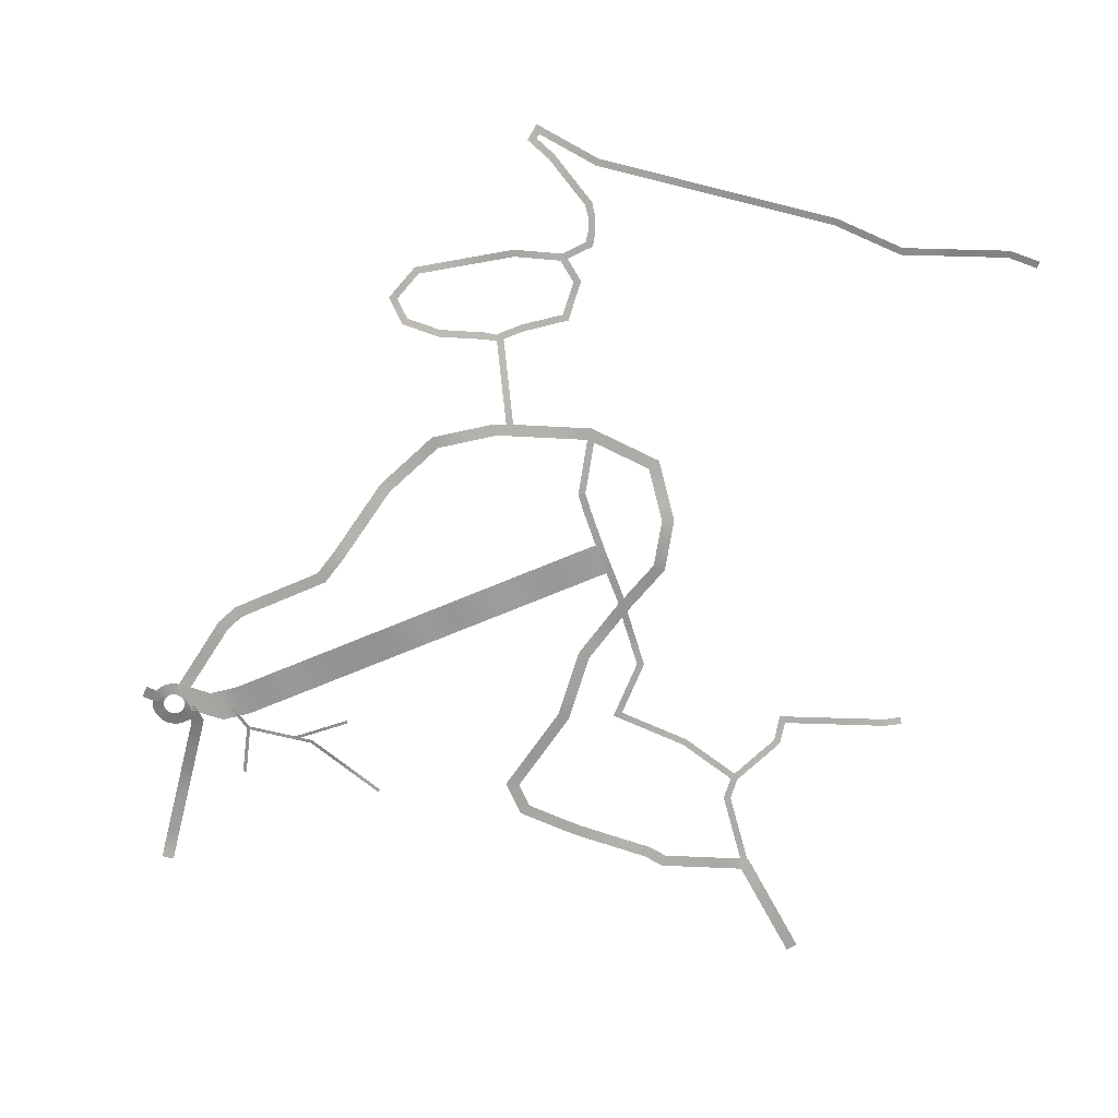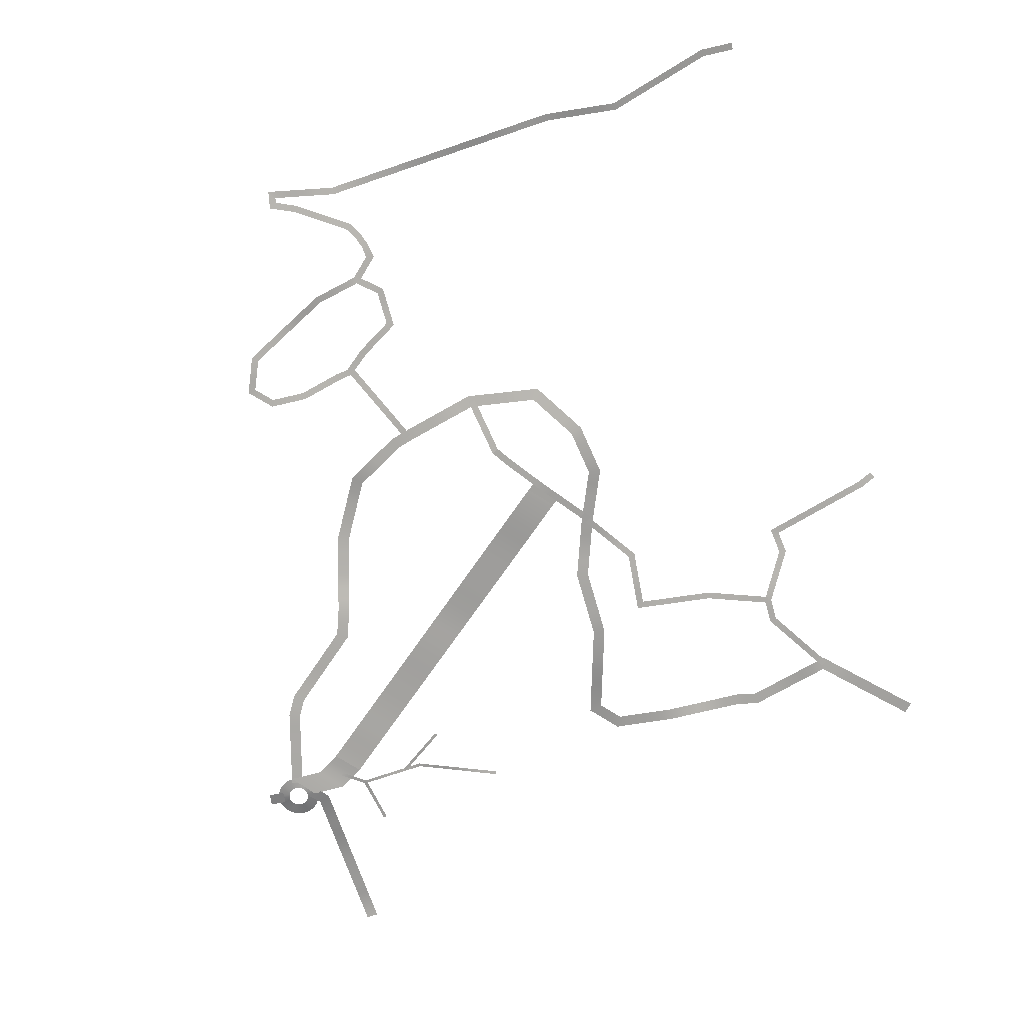
<metadata>
{"format":"obj","ext":"obj","renderer":"f3d","projection":"perspective","resolution":1024,"background":"white","views":[{"elev":-70.2,"azim":77.3,"up":"+Y"},{"elev":-70.5,"azim":110.2,"up":"+Y"}]}
</metadata>
<code>
v  81.75 0 41.9
v  83.02 -0.0808 38.11
v  74.13 -0.1181 35.15
v  72.87 -0.1181 38.94
v  90.62 -0.0322 44.86
v  91.88 0.0322 41.06
v  99.49 -0.0322 47.81
v  100.8 0.0322 44.02
v  108.4 -0.0322 50.77
v  109.6 0.0322 46.98
v  117.2 0 53.73
v  118.5 0.0322 49.94
v  127.5 0 57.16
v  125.9 0 52.41
v  132.4 0.4463 50.02
v  129.1 0 47.77
v  136.5 0.4511 44.02
v  133.1 0 41.98
v  140.3 0.3209 36.45
v  136.7 0 34.66
v  144 0 29.01
v  140.4 0 27.22
v  147.2 0 22.57
v  144.7 0 18.77
v  153.4 0 22.04
v  153 -0.0104 18.06
v  160.6 0.0139 21.42
v  160.2 0.0104 17.44
v  166.9 0 20.88
v  168.4 0.1546 16.74
v  172.2 0 25.85
v  174.9 0.2743 22.94
v  177.3 0 30.72
v  181.6 0 29.23
v  176.2 0 38.81
v  180.2 0 39.34
v  175 0 47.9
v  178.9 0 48.44
v  173.8 0 56.74
v  177.7 0 57.8
v  170.3 0 65.08
v  173.9 -0 66.63
v  166.6 0 73.66
v  170.3 0 75.21
v  163 0 82.24
v  166.7 0 83.79
v  159.4 0 90.82
v  163.1 0 92.37
v  155.8 0 99.4
v  159.5 0 101
v  152.4 0 107.3
v  155.6 0 110.2
v  146.9 0 110.3
v  148.8 0 113.8
v  140.7 0 113.6
v  142.5 0 117.1
v  135.6 0 116.3
v  135.2 0 121.1
v  130.7 0.1507 112.5
v  128.3 0 115.6
v  125.5 0.3589 108.3
v  121.7 0 110.4
v  124.8 0.4627 102.3
v  120.8 0.0078 102.8
v  123.9 0.4782 95.49
v  120 -0.0078 95.97
v  123.2 0.4957 88.95
v  119.1 0 88.87
v  124.5 0.4936 80.7
v  120.6 0 80.06
v  125.9 0.4936 72.17
v  122 0 71.53
v  127.3 0.504 63.64
v  123.3 0 63
v  123.8 0 55.93
v  181 -0.0394 31.23
v  186.3 0 24.72
v  183.2 0 22.2
v  177.9 -0.1723 28.72
v  190.7 0 19.2
v  189.2 0 14.7
v  197.3 0 19.2
v  198.3 0 15.32
v  204.8 0 21.06
v  205.7 0 17.18
v  211.2 0 24.32
v  213.4 0 20.76
v  216 0 30.31
v  219.1 0 27.79
v  221.3 0 36.82
v  224.4 0 34.3
v  226.6 0 43.33
v  229.7 0 40.82
v  231.7 0 49.71
v  235.1 0 47.47
v  235.1 0 55.75
v  238.6 0 53.82
v  239.3 0 63.37
v  241.2 0 58.61
v  248.9 0.462 60.47
v  244 0 57.78
v  245.7 0.221 49.57
v  241.9 0 50.7
v  243.1 0.2167 40.58
v  239.2 0 41.7
v  240.4 0.3259 31.58
v  236.6 0 32.71
v  237.9 0.294 22.84
v  233.9 0 23.46
v  237.7 0.2177 13.27
v  233.7 0 13.36
v  237.4 0.083 3.433
v  233.4 0 3.523
v  237.2 0.083 -6.402
v  233.2 0 -6.312
v  237 0.083 -16.24
v  233 0 -16.15
v  236.8 -0.0845 -26.07
v  232.8 0 -25.98
v  236.6 -0.0845 -35.91
v  232.6 0 -35.82
v  236.3 -0.0845 -45.75
v  232.3 0 -45.66
v  236.1 -0.1675 -55.58
v  232.1 0 -55.49
v  235.9 -0.1675 -65.42
v  231.9 0 -65.33
v  235.7 -0.1652 -75.25
v  231.7 0.0045 -75.16
v  235.4 -0.1561 -85.09
v  231.4 -0.0045 -85
v  235.2 -0.1413 -94.93
v  231.2 0 -94.84
v  235 -0.1323 -104.8
v  231 0 -104.7
v  234.8 -0.175 -114.8
v  230.8 0 -114.3
v  233.1 -0.2689 -123.1
v  229.2 0 -122.4
v  231.5 -0.2402 -131.3
v  227.6 0 -130.5
v  229.9 -0.2402 -139.5
v  226 0 -138.7
v  228.3 -0.2402 -147.7
v  224.4 0 -146.9
v  226.8 -0.2262 -155.5
v  222.7 0 -155.5
v  228.4 -0.2103 -163.6
v  224.4 0 -164.4
v  230 -0.2103 -172.1
v  226.1 0 -172.9
v  231.7 -0.3356 -180.6
v  227.8 -0.019 -181.4
v  233.4 -0.3736 -189.1
v  229.5 0.019 -189.9
v  235.1 -0.3393 -197.6
v  231.2 0 -198.4
v  236.8 -0.3281 -206.1
v  232.9 0 -206.9
v  238.5 -0.263 -215
v  234.5 0 -215.1
v  237.3 -0.1841 -224.2
v  233.4 0 -223.7
v  236.2 -0.1841 -233.1
v  232.2 0 -232.6
v  -170 -0.0388 -163.6
v  -161.5 -0.0066 -159.2
v  -159.7 0.0066 -162.7
v  -168.1 0 -167.2
v  -153.1 0.0377 -154.7
v  -151.3 -0.0377 -158.2
v  -144.7 0.0377 -150.2
v  -142.9 -0.0377 -153.8
v  -136.3 -0.093 -145.8
v  -134.4 0.093 -149.3
v  -127.4 0.0152 -141
v  -126.6 -0.0152 -145.1
v  -119.7 0.0856 -141.7
v  -120 -0.0856 -145.7
v  -112 0 -142.4
v  -113.4 0 -146.3
v  -104.3 0.1266 -147.5
v  -106.5 -0.1266 -150.8
v  -97.03 0.1166 -152.3
v  -99.23 -0.1166 -155.6
v  -89.74 0.1257 -157.1
v  -91.94 -0.1257 -160.4
v  -82.99 0.0492 -161.5
v  -84.12 -0.0492 -165.6
v  -76.19 -0.0719 -161.2
v  -76.03 0.0719 -165.2
v  -67.03 0.2676 -160.9
v  -70.31 -0.2676 -165
v  -65.02 0.2526 -171.3
v  -68.95 -0.2526 -172.1
v  -63.34 0.2526 -180.1
v  -67.27 -0.2526 -180.8
v  -61.65 0.2526 -188.9
v  -65.58 -0.2526 -189.6
v  -59.97 0.2526 -197.6
v  -63.9 -0.2526 -198.4
v  -58.29 0.285 -206.4
v  -62.22 -0.285 -207.2
v  -56.61 0.3327 -215.2
v  -60.53 -0.3327 -215.9
v  -54.96 0.3329 -223.8
v  -58.82 -0.3329 -224.9
v  -51.51 0.4862 -232.7
v  -55.24 -0.4862 -234.2
v  -114.5 0 -143.5
v  -110.4 0 -134.6
v  -106.8 0 -136.2
v  -110.9 0 -145.2
v  -106.3 0 -125.7
v  -102.7 0 -127.3
v  -102.2 0 -116.7
v  -98.53 0 -118.4
v  -98.14 0 -108
v  -94.31 0 -109.3
v  -96.36 0 -99.45
v  -92.45 0 -100.3
v  -94.55 0 -90.63
v  -90.63 0 -91.44
v  -92.73 0 -81.82
v  -88.81 0 -82.63
v  -90.91 0 -73
v  -86.99 0 -73.81
v  -88.7 0 -62.3
v  -85.56 0 -66.88
v  -78.72 0 -68.03
v  -78.06 0 -64.08
v  -69.32 0 -65.55
v  -69.98 0 -69.49
v  -60.58 0 -67.02
v  -61.24 0 -70.96
v  -52.54 0 -68.36
v  -51.79 0 -72.55
v  -45.03 0 -64.08
v  -43.05 0 -67.55
v  -36.91 0 -59.44
v  -34.93 0 -62.91
v  -28.78 0 -54.8
v  -26.8 0 -58.27
v  -20.66 -0.128 -50.16
v  -18.66 -0.1181 -53.63
o map_5_osm_roads_service
g map_5_osm_roads_service
f 1 2 3 4
f 5 6 2 1
f 7 8 6 5
f 9 10 8 7
f 9 11 12 10
f 11 13 14 12
f 13 15 16 14
f 16 15 17 18
f 19 20 18 17
f 21 22 20 19
f 23 24 22 21
f 25 26 24 23
f 27 28 26 25
f 29 30 28 27
f 31 32 30 29
f 31 33 34 32
f 35 36 34 33
f 35 37 38 36
f 39 40 38 37
f 39 41 42 40
f 43 44 42 41
f 43 45 46 44
f 47 48 46 45
f 49 50 48 47
f 49 51 52 50
f 53 54 52 51
f 53 55 56 54
f 57 58 56 55
f 59 60 58 57
f 59 61 62 60
f 63 64 62 61
f 65 66 64 63
f 67 68 66 65
f 69 70 68 67
f 71 72 70 69
f 71 73 74 72
f 73 13 75 74
f 76 77 78 79
f 80 81 78 77
f 80 82 83 81
f 84 85 83 82
f 86 87 85 84
f 86 88 89 87
f 90 91 89 88
f 92 93 91 90
f 94 95 93 92
f 94 96 97 95
f 96 98 99 97
f 100 101 99 98
f 100 102 103 101
f 104 105 103 102
f 106 107 105 104
f 106 108 109 107
f 110 111 109 108
f 112 113 111 110
f 114 115 113 112
f 114 116 117 115
f 116 118 119 117
f 118 120 121 119
f 122 123 121 120
f 124 125 123 122
f 126 127 125 124
f 128 129 127 126
f 128 130 131 129
f 132 133 131 130
f 134 135 133 132
f 136 137 135 134
f 138 139 137 136
f 140 141 139 138
f 142 143 141 140
f 144 145 143 142
f 144 146 147 145
f 146 148 149 147
f 148 150 151 149
f 152 153 151 150
f 154 155 153 152
f 154 156 157 155
f 158 159 157 156
f 160 161 159 158
f 162 163 161 160
f 164 165 163 162
f 166 167 168 169
f 170 171 168 167
f 172 173 171 170
f 174 175 173 172
f 176 177 175 174
f 178 179 177 176
f 178 180 181 179
f 182 183 181 180
f 184 185 183 182
f 186 187 185 184
f 188 189 187 186
f 190 191 189 188
f 192 193 191 190
f 194 195 193 192
f 194 196 197 195
f 198 199 197 196
f 198 200 201 199
f 202 203 201 200
f 202 204 205 203
f 204 206 207 205
f 208 209 207 206
f 210 211 212 213
f 214 215 212 211
f 216 217 215 214
f 218 219 217 216
f 220 221 219 218
f 222 223 221 220
f 224 225 223 222
f 226 227 225 224
f 226 228 229 227
f 230 229 228 231
f 232 233 230 231
f 234 235 233 232
f 236 237 235 234
f 238 239 237 236
f 238 240 241 239
f 242 243 241 240
f 244 245 243 242
v  -214.3 0 -199.6
v  -209.8 0 -204.9
v  -217 0.0185 -211.1
v  -221.6 -0.0185 -205.8
v  -207.1 -0.015 -193.4
v  -202.5 0.015 -198.7
v  -199.9 -0.0013 -187.2
v  -195.3 0.0013 -192.5
v  -192.7 0 -181
v  -188.1 0 -186.3
v  -185.5 0 -174.7
v  -180.9 0 -180
v  -178.3 0 -168.5
v  -173.7 0 -173.8
v  -172.6 0 -163.6
v  -165 0 -166.3
v  -173.7 0 -157.3
v  -166.8 0 -156.1
v  -175.1 0 -149
v  -168.3 0 -147.8
v  -176.6 0 -140.7
v  -169.7 0 -139.5
v  -178.1 0 -132.5
v  -171.2 0 -131.2
v  -179.6 0 -124.2
v  -172.7 0 -123
v  -181.2 0 -115.1
v  -174 0 -115.6
v  -179.1 0 -108.3
v  -172.4 0 -110.4
v  -177.3 0 -102.6
v  -170.4 0 -104.1
v  -176.3 0 -93.96
v  -169.4 0 -94.72
v  -175.3 0 -84.94
v  -168.4 0 -85.7
v  -174.4 0 -75.92
v  -167.4 0 -76.68
v  -173.3 0 -66.88
v  -166.4 0 -67.64
v  -172.4 0 -57.73
v  -165.4 0 -58.79
v  -170.6 0 -48.9
v  -163.8 0 -50.25
v  -168.9 0 -40.22
v  -162.1 0 -41.56
v  -167.2 0 -31.53
v  -160.4 0 -32.88
v  -165.3 0 -21.53
v  -158.9 0 -25.51
v  -156.7 0 -15.14
v  -152.5 0 -20.74
v  -147.7 0 -8.376
v  -146.7 0 -16.33
v  -137.3 0 -12.51
v  -139.9 0 -19.02
v  -128.7 0 -15.92
v  -131.3 0 -22.43
v  -120.2 0 -19.34
v  -122.7 0 -25.84
v  -111.6 0 -22.75
v  -114.2 0 -29.25
v  -103 0 -26.16
v  -105.6 0 -32.66
v  -94.91 0 -29.37
v  -96.5 0 -36.27
v  -87.13 0 -29.96
v  -87.66 0 -36.94
v  -78.82 0 -30.58
v  -79.34 0 -37.56
v  -70.51 0 -31.2
v  -71.03 0 -38.18
v  -62.2 0 -31.82
v  -62.72 0 -38.8
v  -53.28 0 -32.48
v  -55.02 0 -39.37
v  -44.04 0 -36.61
v  -46.89 0 -43
v  -35.35 0 -40.49
v  -38.21 0 -46.88
v  -26.67 0 -44.36
v  -29.52 0 -50.76
v  -17.89 0 -48.28
v  -20.93 0 -54.59
v  -10.35 0 -52.21
v  -13.58 0 -58.42
v  -2.908 0 -56.09
v  -6.141 0 -62.29
v  4.536 0 -59.96
v  1.302 0 -66.17
v  11.12 0 -63.39
v  9.609 0 -70.5
v  20.07 0 -62.83
v  20.5 0 -69.82
v  29.99 0 -62.21
v  30.43 0 -69.2
v  39.19 0 -61.64
v  41.08 0 -68.53
v  47.24 0 -57.54
v  50.42 0 -63.77
v  55.93 0 -53.11
v  59.11 0 -59.34
v  63.05 0 -49.47
v  66.23 0 -55.71
v  68.75 0 -46.57
v  74.79 0 -51.34
v  70.35 0 -40.02
v  77.15 0 -41.68
v  72.32 0 -31.92
v  79.12 0 -33.58
v  74.3 0 -23.81
v  81.1 0 -25.47
v  76.28 0 -15.71
v  83.08 0 -17.37
v  78.08 0 -8.31
v  85.23 0 -8.558
v  76.63 0 0.1627
v  83.53 0 1.346
v  75.05 0 9.351
v  81.95 0 10.53
v  73.48 0 18.54
v  80.38 0 19.72
v  71.9 0 27.73
v  78.8 0 28.91
v  70.34 0 36.83
v  77.21 0 38.18
v  68.44 0 45.43
v  75.1 0 47.71
v  64.88 0 52.99
v  71.22 0 55.97
v  61.16 0 60.9
v  67.49 0 63.88
v  57.44 0 68.81
v  63.77 0 71.79
v  54.12 0 75.86
v  59.65 0 80.56
v  48.21 0 79.91
v  52.16 0 85.68
v  41.51 0 84.5
v  45.46 0 90.28
v  34.81 0 89.09
v  38.76 0 94.87
v  28.11 0 93.68
v  32.06 0 99.46
v  21.73 0 98.05
v  25.04 0 104.3
v  14.25 0 101
v  16.82 0 107.5
v  6.389 0 104.1
v  8.958 0 110.6
v  -1.468 0 107.2
v  1.102 0 113.7
v  -9.324 0 110.3
v  -6.755 0 116.8
v  -17.18 0 113.4
v  -14.61 0 119.9
v  -25.13 0 116.5
v  -22.38 0 123
v  -33.29 0 120.3
v  -30.35 0 126.7
v  -42.18 0 124.4
v  -37.59 0 130
v  -48.08 0 132.5
v  -42.43 0 136.6
v  -53.45 0 139.9
v  -47.8 0 144
v  -58.82 0 147.2
v  -53.17 0 151.4
v  -64.2 0 154.6
v  -58.54 0 158.7
v  -69.57 0 161.9
v  -63.91 0 166.1
v  -74.6 0 168.8
v  -69.62 0 173.9
v  -79.42 0 172.2
v  -75.39 0 178
v  -84.34 0 175.7
v  -81.06 0 182
v  -91.83 0 178.5
v  -89.41 0 185
v  -99.75 0 181.4
v  -97.34 0 187.9
v  -107.7 0 184.3
v  -105.3 0 190.9
v  -115.6 0 187.2
v  -113.2 0 193.8
v  -123.5 0 190.1
v  -121.1 0 196.7
v  -131.4 0 193
v  -129 0 199.6
v  -134.6 0 195.5
v  -128.8 0.2086 191.3
v  -132 0.3334 188.2
v  -136 0 194
v  -133.6 0 197.4
v  -126.8 0.1474 195.3
v  -133.3 0 199.4
v  -126.3 0.1807 199.5
v  -133.7 0 201.3
v  -127.1 0.1586 203.8
v  -134.7 0 203.1
v  -129.2 0.2874 207.6
v  -136.2 0 204.5
v  -132.4 0.3202 210.5
v  -138.1 0 205.3
v  -136.4 0.2383 212.2
v  -140.2 0 205.4
v  -140.8 0.1575 212.5
v  -142.2 0 204.9
v  -145.1 0.3937 211.4
v  -143.9 0 203.7
v  -148.8 0.3937 208.9
v  -145.2 0 202.1
v  -151.5 0.3937 205.4
v  -145.8 0 200.1
v  -152.8 0.3937 201.2
v  -145.8 0 198
v  -152.8 0.3937 196.8
v  -145.1 0 196.1
v  -151.3 0.3937 192.6
v  -143.8 0 194.5
v  -148.5 0.3937 189.2
v  -142 0 193.4
v  -144.7 0.3937 186.8
v  -140 0 192.9
v  -140.4 0.2107 185.8
v  -137.9 0 193.2
v  -136 0.1489 186.3
v  -139 -0.1018 218.6
v  -132.1 0.1018 217.4
v  -133.8 0 208.1
v  -140.7 0 209.3
v  -146.3 0 180
v  -148.7 0 187
v  -142.4 0 192.1
v  -138 0 186.7
v  -157.2 0.1378 180.3
v  -157 0 187.3
v  -166.8 0.0339 180.5
v  -166.6 0 187.5
v  -176.3 0 180.8
v  -176.1 0 187.8
v  -185.9 0 181.1
v  -185.7 0 188.1
v  -195.5 0 181.4
v  -195.3 0 188.4
v  -205.1 0 181.6
v  -204.9 0 188.6
v  -214.7 0 181.9
v  -214.5 0 188.9
v  -224.3 0 182.2
v  -224.1 0 189.2
v  -233.9 0 182.5
v  -233.7 0 189.5
v  -243.5 0 182.7
v  -243.3 0 189.7
o map_5_osm_roads_unclassified
g map_5_osm_roads_unclassified
f 246 247 248 249
f 250 251 247 246
f 250 252 253 251
f 252 254 255 253
f 256 257 255 254
f 258 259 257 256
f 260 261 259 258
f 260 262 263 261
f 262 264 265 263
f 264 266 267 265
f 268 269 267 266
f 270 271 269 268
f 272 273 271 270
f 274 275 273 272
f 276 277 275 274
f 276 278 279 277
f 280 281 279 278
f 280 282 283 281
f 284 285 283 282
f 284 286 287 285
f 288 289 287 286
f 288 290 291 289
f 292 293 291 290
f 294 295 293 292
f 294 296 297 295
f 298 299 297 296
f 298 300 301 299
f 302 303 301 300
f 304 305 303 302
f 304 306 307 305
f 308 309 307 306
f 310 311 309 308
f 312 313 311 310
f 314 315 313 312
f 316 317 315 314
f 316 318 319 317
f 318 320 321 319
f 322 323 321 320
f 322 324 325 323
f 326 327 325 324
f 326 328 329 327
f 330 331 329 328
f 332 333 331 330
f 332 334 335 333
f 336 337 335 334
f 338 339 337 336
f 340 341 339 338
f 340 342 343 341
f 342 344 345 343
f 346 347 345 344
f 346 348 349 347
f 350 351 349 348
f 352 353 351 350
f 352 354 355 353
f 356 357 355 354
f 358 359 357 356
f 360 361 359 358
f 360 362 363 361
f 362 364 365 363
f 364 366 367 365
f 368 369 367 366
f 370 371 369 368
f 372 373 371 370
f 374 375 373 372
f 374 376 377 375
f 378 379 377 376
f 380 381 379 378
f 382 383 381 380
f 384 385 383 382
f 386 387 385 384
f 388 389 387 386
f 390 391 389 388
f 390 392 393 391
f 392 394 395 393
f 394 396 397 395
f 398 399 397 396
f 400 401 399 398
f 400 402 403 401
f 404 405 403 402
f 406 407 405 404
f 408 409 407 406
f 410 411 409 408
f 412 413 411 410
f 412 414 415 413
f 416 417 415 414
f 418 419 417 416
f 420 421 419 418
f 422 423 421 420
f 424 425 423 422
f 424 426 427 425
f 428 429 427 426
f 430 431 429 428
f 432 433 431 430
f 434 435 433 432
f 436 437 438 439
f 440 441 437 436
f 440 442 443 441
f 444 445 443 442
f 444 446 447 445
f 448 449 447 446
f 448 450 451 449
f 450 452 453 451
f 454 455 453 452
f 454 456 457 455
f 456 458 459 457
f 460 461 459 458
f 462 463 461 460
f 464 465 463 462
f 466 467 465 464
f 468 469 467 466
f 470 471 469 468
f 472 473 471 470
f 472 439 438 473
f 474 475 476 477
f 478 479 480 481
f 482 483 479 478
f 484 485 483 482
f 484 486 487 485
f 488 489 487 486
f 490 491 489 488
f 492 493 491 490
f 494 495 493 492
f 496 497 495 494
f 498 499 497 496
f 500 501 499 498
v  -9.062 -0.0808 -43.32
v  -6.928 0.0808 -47.02
v  -13.87 0 -51.63
v  -16.04 0 -47.95
v  -2.102 -0.0664 -38.7
v  0.032 0.0664 -42.4
v  4.858 -0.0313 -34.08
v  6.992 0.0313 -37.78
v  11.83 -0.0765 -29.45
v  13.94 0.0765 -33.17
v  19.69 -0.0765 -24.59
v  21.77 0.0765 -28.33
v  27.53 -0.104 -19.73
v  29.61 0.104 -23.47
v  35.39 -0.1044 -14.87
v  37.43 0.1044 -18.63
v  39.81 -0.1047 -12.43
v  41.8 0.1047 -16.22
v  44.41 -0.1021 -9.951
v  45.99 0.1021 -13.86
v  -127 0 188.3
v  -142.4 0 178.4
v  -141.5 0 188.3
v  -126.1 0 198.2
v  -127.9 0 178.8
v  -143.3 0 168.3
v  -125.2 0.0136 173.6
v  -140.4 -0.0136 162.6
v  -122.8 0 168.8
v  -137.9 0 157.8
v  -120.3 0 164.1
v  -135.4 0 153
v  -1.884 0.0543 -34.25
v  13.16 -0.0543 -23.04
v  16.17 -0.0014 -27.76
v  1.102 0.0014 -38.93
v  -114.6 -0.1127 156.1
v  -129.7 0.1127 144.9
v  -108.9 -0.1271 148.1
v  -123.9 0.1271 136.8
v  -103.2 -0.0607 140
v  -118.2 0.0607 128.8
v  -97.41 -0.1127 132
v  -112.4 0.1127 120.7
v  -91.67 -0.1127 123.9
v  -106.7 0.1127 112.7
v  -85.93 -0.1271 115.9
v  -100.9 0.1271 104.6
v  -80.19 -0.0939 107.8
v  -95.2 0.0939 96.57
v  -74.45 -0.1271 99.77
v  -89.46 0.1271 88.52
v  -68.7 -0.1271 91.72
v  -83.72 0.1271 80.47
v  -62.96 -0.1271 83.67
v  -77.98 0.1271 72.42
v  -57.22 -0.0939 75.62
v  -72.23 0.0939 64.37
v  -51.48 -0.0563 67.57
v  -66.49 0.0563 56.32
v  -45.74 -0.0563 59.52
v  -60.75 0.0563 48.27
v  -40 -0.0708 51.47
v  -55.01 0.0708 40.22
v  -34.25 -0.0602 43.42
v  -49.27 0.0602 32.17
v  -28.51 0 35.37
v  -43.53 -0 24.12
v  -22.77 0 27.32
v  -37.78 0 16.07
v  -17.03 0 19.27
v  -32.04 -0 8.024
v  -11.29 0 11.22
v  -26.3 0 -0.0255
v  -5.546 -0.0332 3.174
v  -20.56 0.0332 -8.075
v  0.1958 -0.0332 -4.876
v  -14.82 0.0332 -16.13
v  5.937 -0.0188 -12.93
v  -9.076 0.0188 -24.17
v  11.68 -0.0345 -20.98
v  -3.334 0.0345 -32.23
v  53.91 -0.1693 -9.284
v  55.06 0.1693 -13.32
v  63.19 -0.172 -8.677
v  64.35 0.172 -12.71
v  72.48 -0.1461 -8.07
v  73.63 0 -12.1
v  81.76 -0.1181 -7.464
v  82.92 -0.1181 -11.5
v  -19.84 -0.1181 -50.65
v  -17.63 -0.1181 -54.32
v  -166.3 -0.1311 75.16
v  -164.6 0 74.26
v  -168.5 0 66.52
v  -170.2 -0.1311 67.42
v  -162.4 -0.1311 82.91
v  -160.7 0 82.01
v  -158.5 0.0511 90.65
v  -156.8 0 89.75
v  -154.6 0.0511 98.39
v  -152.9 0 97.49
v  -150.7 0.022 106.1
v  -149 0 105.2
v  -147 0.074 113.7
v  -145 0 113.2
v  -146.9 0.0226 118.6
v  -144.9 -0.0226 118.6
v  -146.8 -0.0054 123.8
v  -144.8 0.0054 123.8
v  -146.6 -0.0036 133.4
v  -144.6 0.0036 133.4
v  -146.4 -0.0036 143
v  -144.4 0.0036 143
v  -146.2 0.0846 152.9
v  -144.2 -0.0846 152.2
v  -140.6 0.0289 159.4
v  -139.1 -0.0289 158.1
v  -135.2 -0.1464 165.6
v  -133.7 0 164.3
v  -164.9 -0.0966 151.6
v  -164.7 0.0966 149.6
v  -174.6 0.0243 148.7
v  -174.8 -0.0243 150.7
v  -155.1 -0.0847 152.6
v  -154.9 0.0847 150.6
v  -145.3 -0.0847 153.5
v  -145.1 0.0847 151.5
v  -133.6 0.1346 101.5
v  -131.9 -0.1346 102.6
v  -127.5 -0.118 95.29
v  -129.2 0.118 94.26
v  -137.9 0.2047 108.8
v  -136.2 -0.2047 109.8
v  -142.3 0.2046 116.1
v  -140.6 -0.2046 117.1
v  -146.6 0 123.3
v  -144.9 -0.1494 124.3
o map_5_osm_paths_footway
g map_5_osm_paths_footway
f 502 503 504 505
f 506 507 503 502
f 506 508 509 507
f 508 510 511 509
f 512 513 511 510
f 514 515 513 512
f 516 517 515 514
f 516 518 519 517
f 518 520 521 519
f 522 523 524 525
f 526 527 523 522
f 528 529 527 526
f 528 530 531 529
f 532 533 531 530
f 534 535 536 537
f 538 539 533 532
f 538 540 541 539
f 542 543 541 540
f 544 545 543 542
f 544 546 547 545
f 548 549 547 546
f 548 550 551 549
f 552 553 551 550
f 554 555 553 552
f 554 556 557 555
f 558 559 557 556
f 560 561 559 558
f 562 563 561 560
f 564 565 563 562
f 566 567 565 564
f 566 568 569 567
f 568 570 571 569
f 572 573 571 570
f 572 574 575 573
f 576 577 575 574
f 576 578 579 577
f 580 581 579 578
f 582 583 581 580
f 582 535 534 583
f 584 585 521 520
f 586 587 585 584
f 586 588 589 587
f 588 590 591 589
f 592 505 504 593
f 594 595 596 597
f 598 599 595 594
f 600 601 599 598
f 602 603 601 600
f 604 605 603 602
f 604 606 607 605
f 606 608 609 607
f 610 611 609 608
f 610 612 613 611
f 614 615 613 612
f 614 616 617 615
f 618 619 617 616
f 620 621 619 618
f 622 623 624 625
f 626 627 623 622
f 626 628 629 627
f 630 631 632 633
f 630 634 635 631
f 636 637 635 634
f 638 639 637 636

</code>
